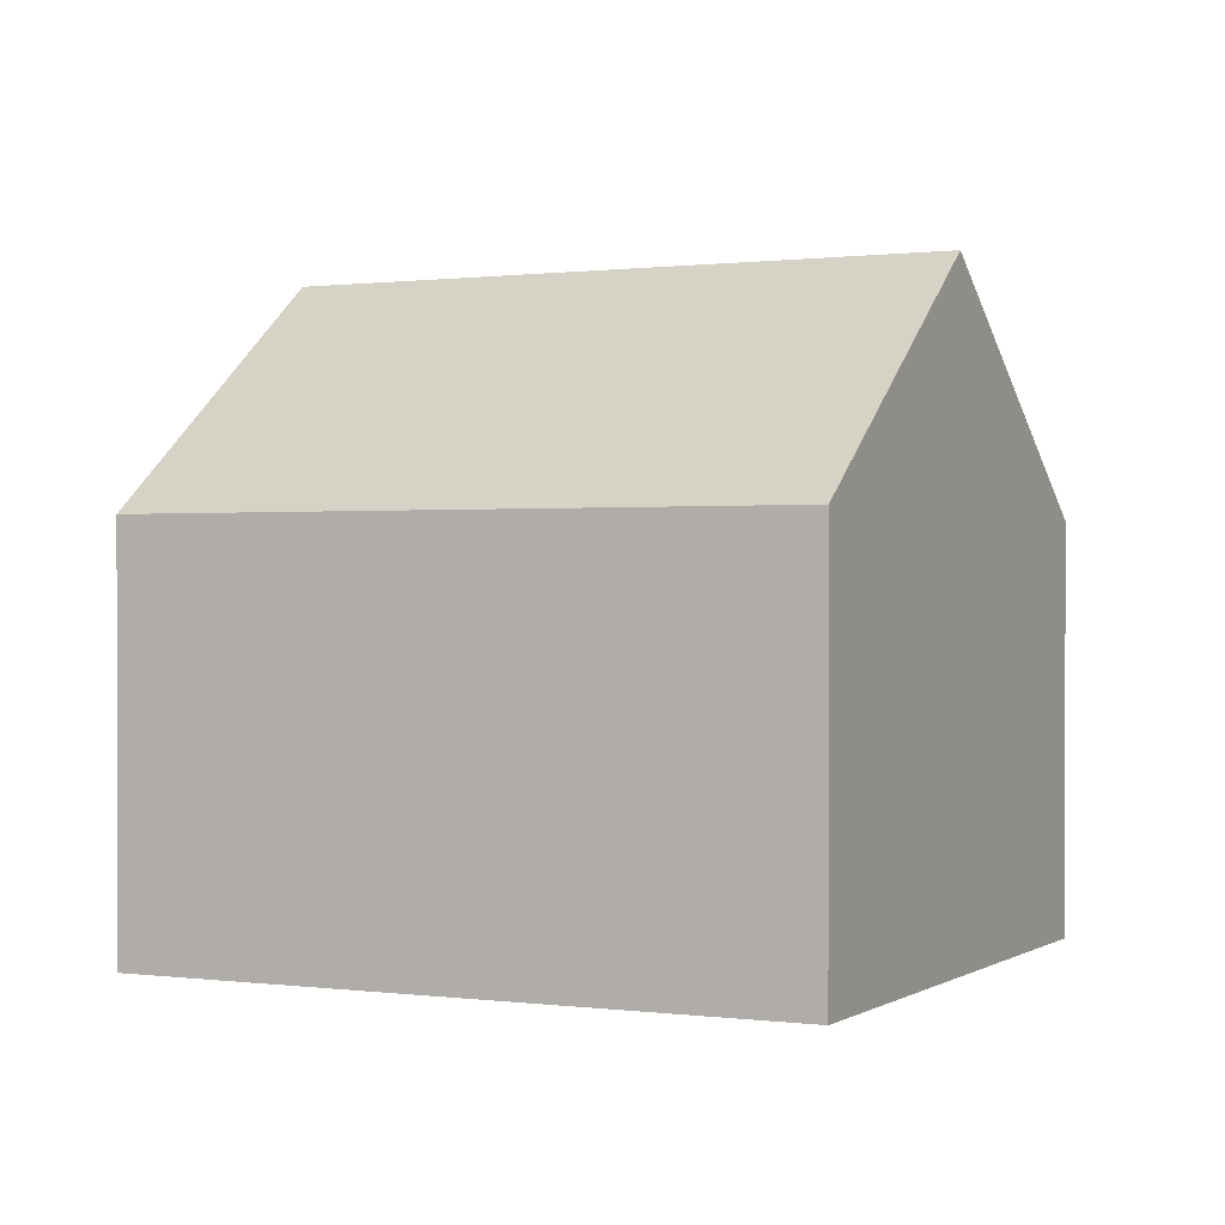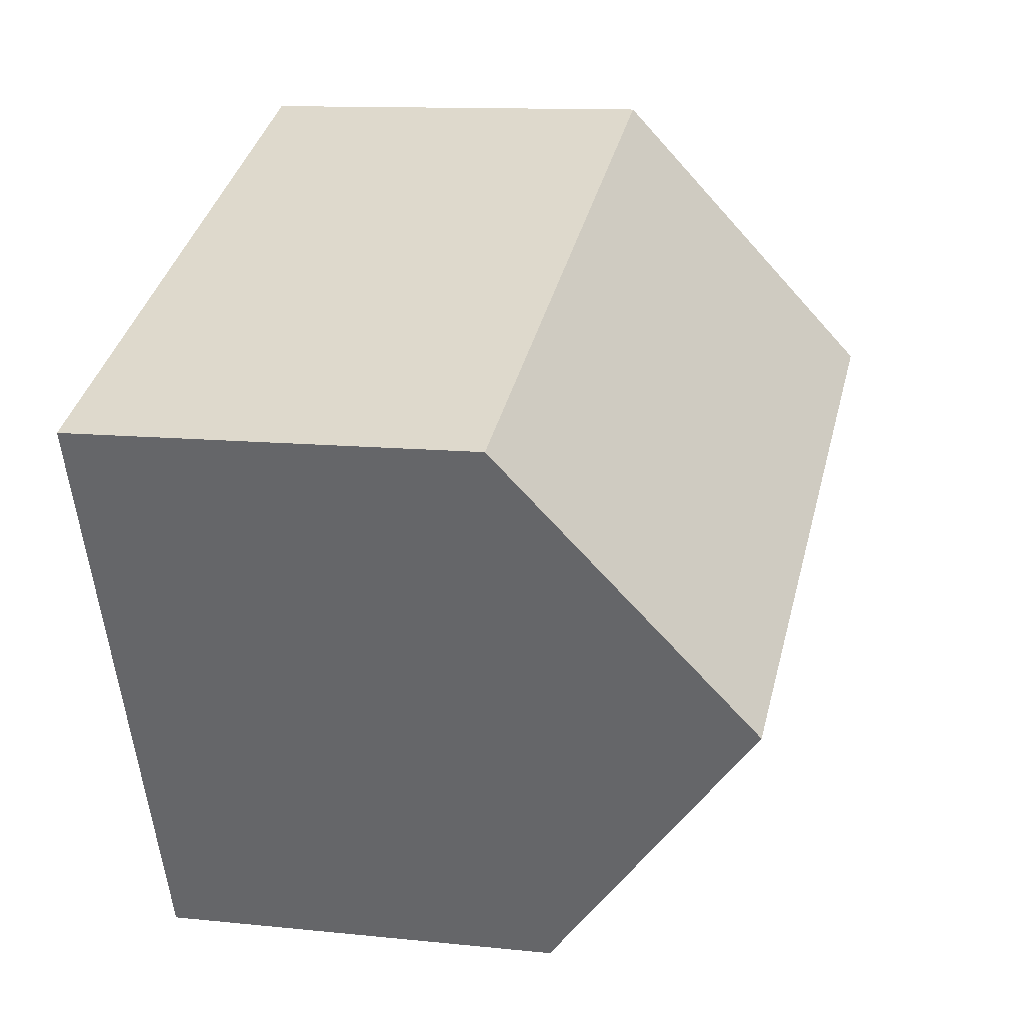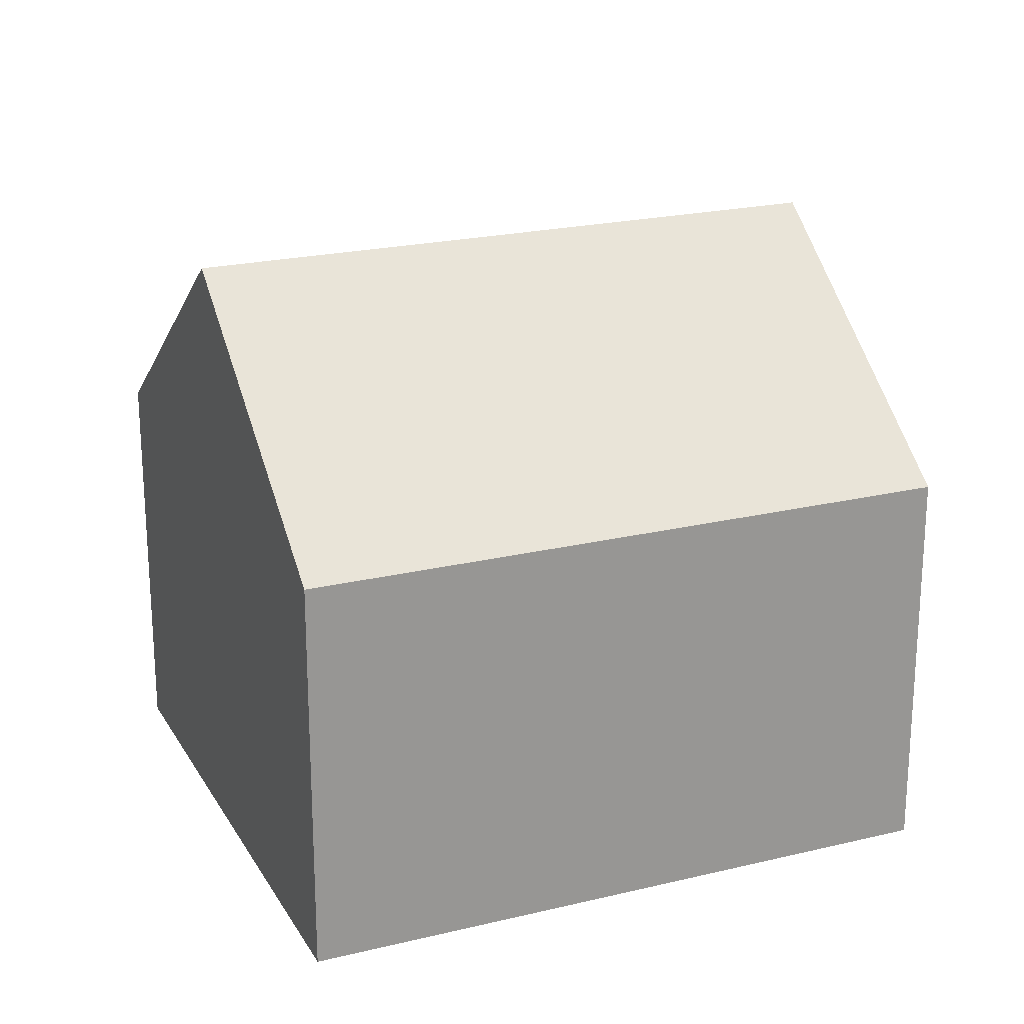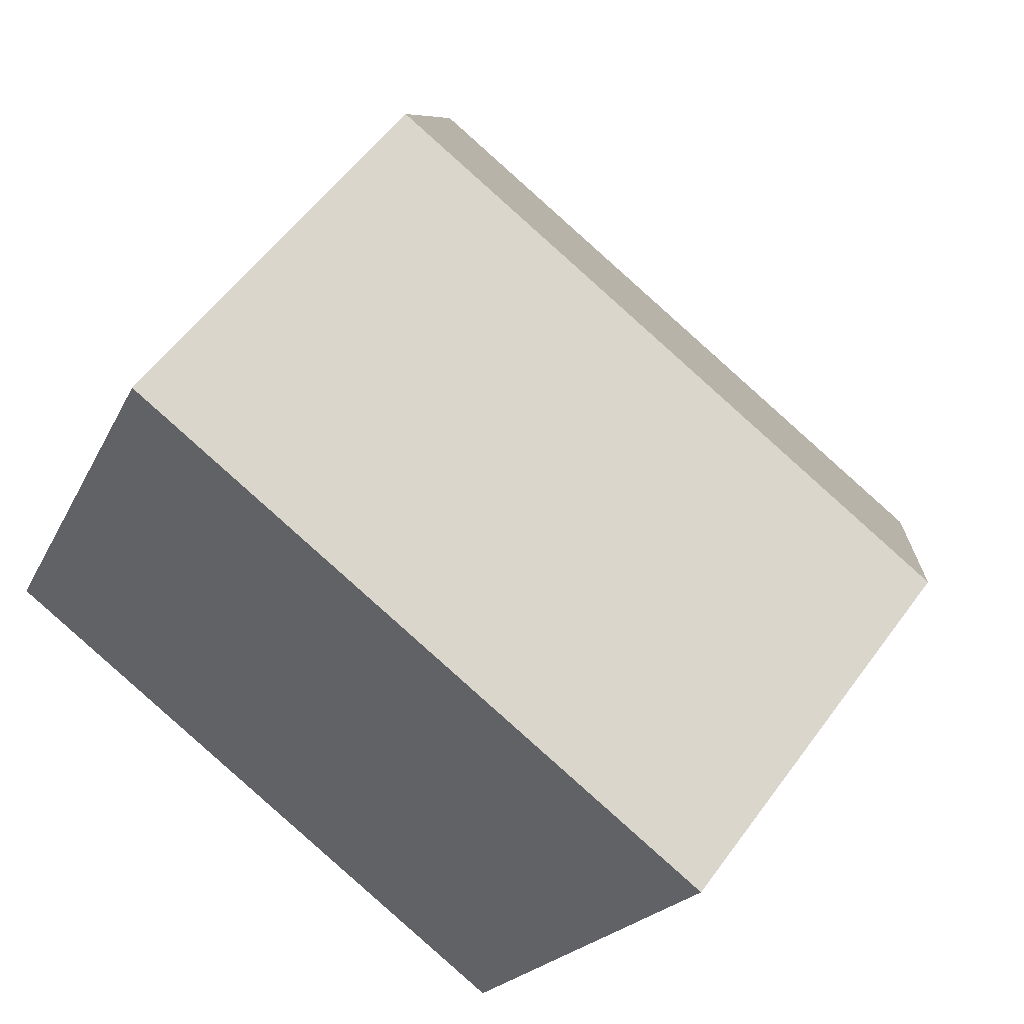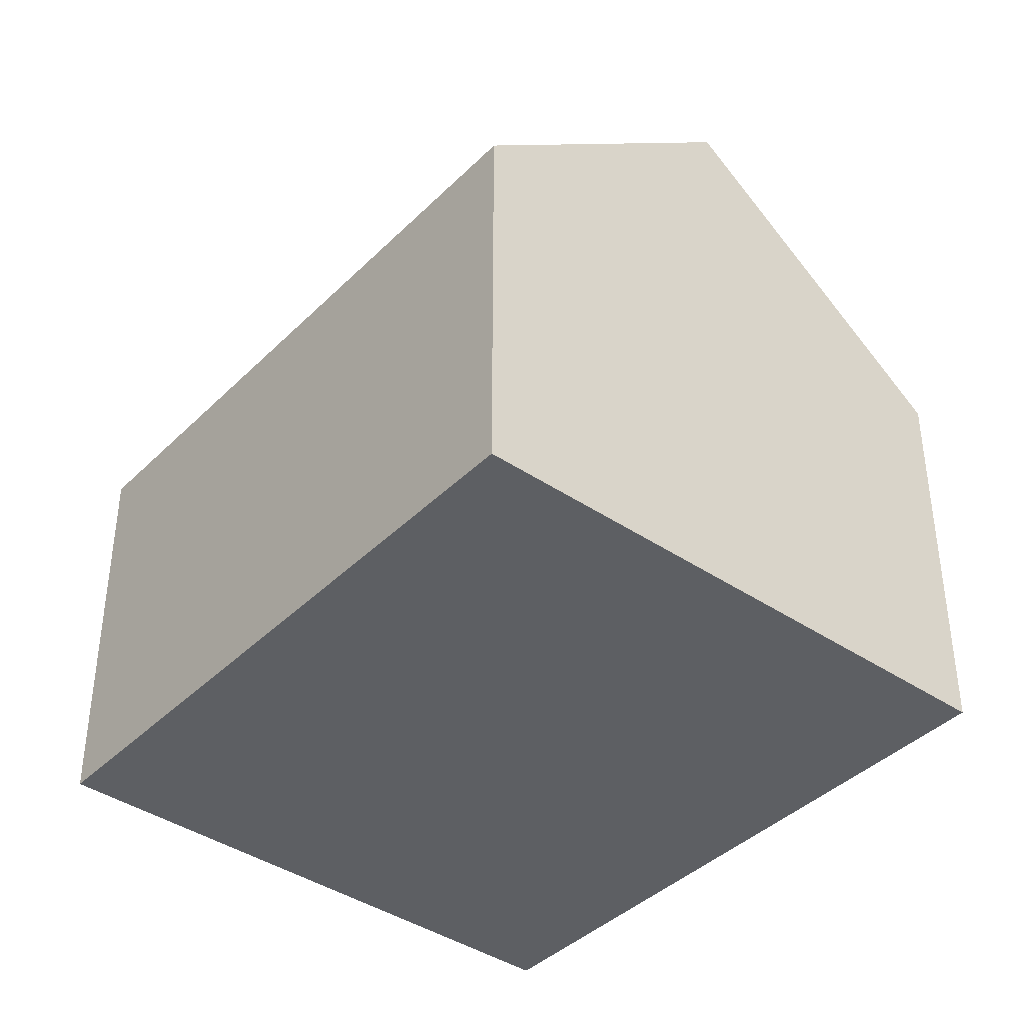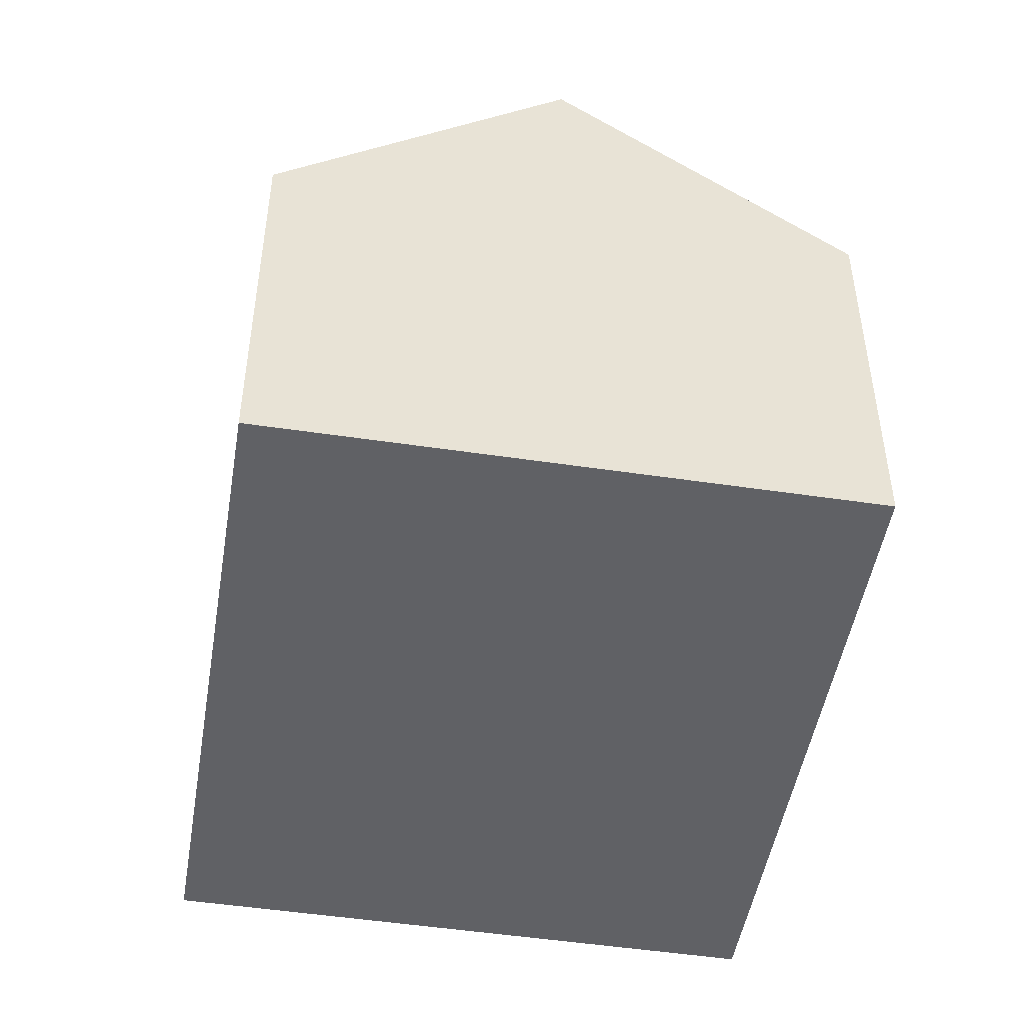
<metadata>
{"format":"obj","ext":"obj","renderer":"f3d","projection":"perspective","resolution":1024,"background":"white","views":[{"elev":0.5,"azim":-129.9,"up":"+Y"},{"elev":11.4,"azim":104.5,"up":"+Z"},{"elev":21.9,"azim":0.8,"up":"+Y"},{"elev":55.7,"azim":35.4,"up":"+Z"},{"elev":-40.1,"azim":-106.1,"up":"+Y"},{"elev":-48.8,"azim":-75.7,"up":"+Y"}]}
</metadata>
<code>
v  10.99 9.391 0.105
v  3.632 5.993 8.268
v  12.82 5.993 4.23
v  1.817 9.391 4.135
v  9.16 5.994 -4.02
v  0 5.992 3.669e-16
v  9.16 2.462e-16 -4.02
v  0 0 0
v  1.817 -2.532e-16 4.135
v  3.632 -5.063e-16 8.268
v  12.82 -2.59e-16 4.23
v  10.99 -6.429e-18 0.105
g defaultobject
f 1 2 3
f 2 1 4
f 5 4 1
f 4 5 6
f 7 6 5
f 6 7 8
f 8 4 6
f 4 8 2
f 2 8 9
f 2 9 10
f 10 3 2
f 3 10 11
f 3 5 1
f 5 3 7
f 7 3 12
f 12 3 11
f 7 9 8
f 9 7 12
f 9 12 10
f 10 12 11

</code>
